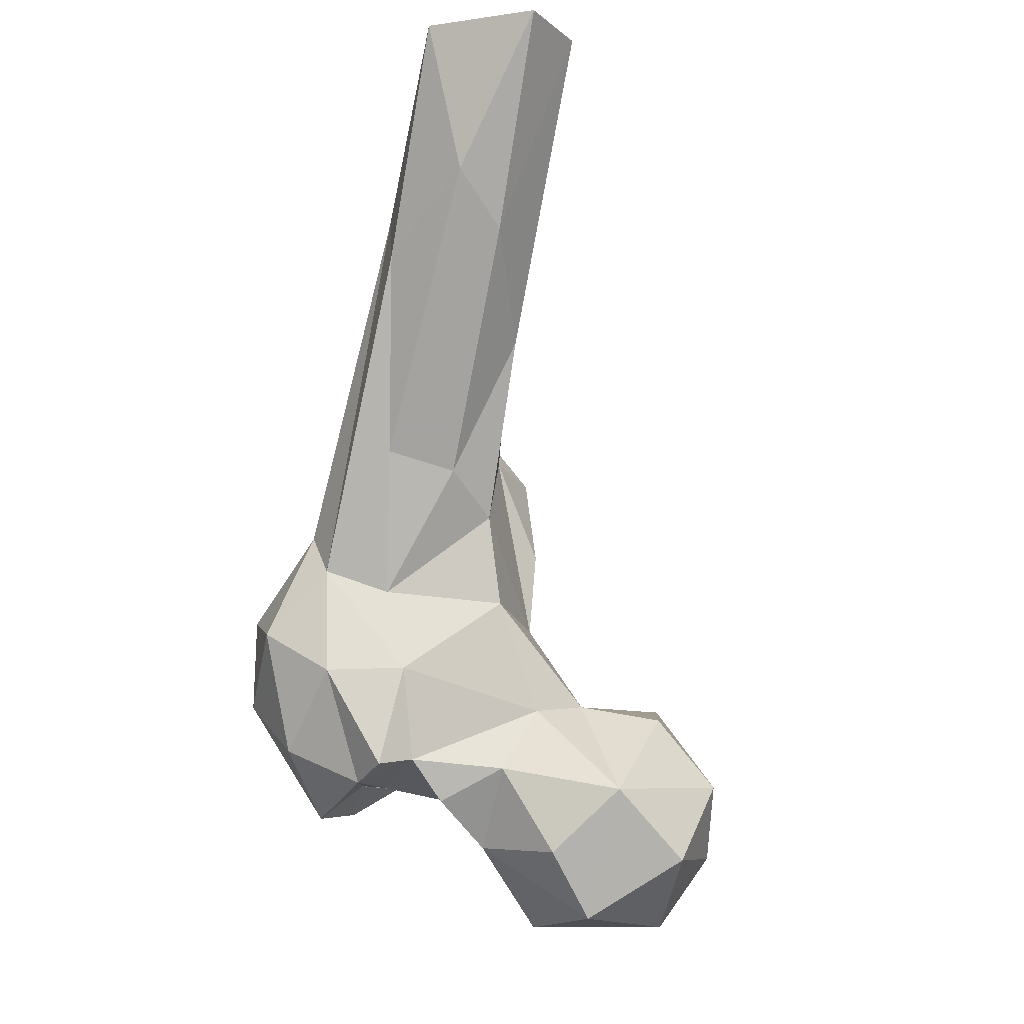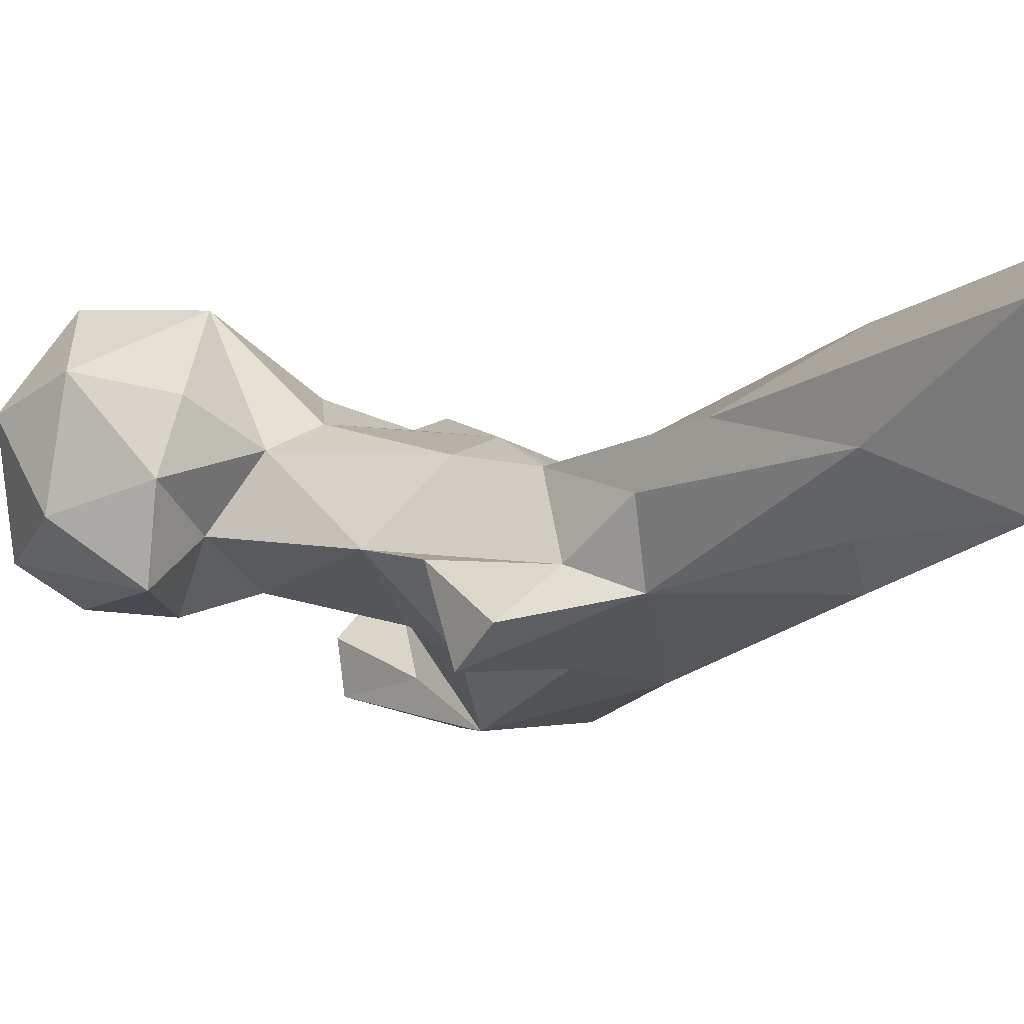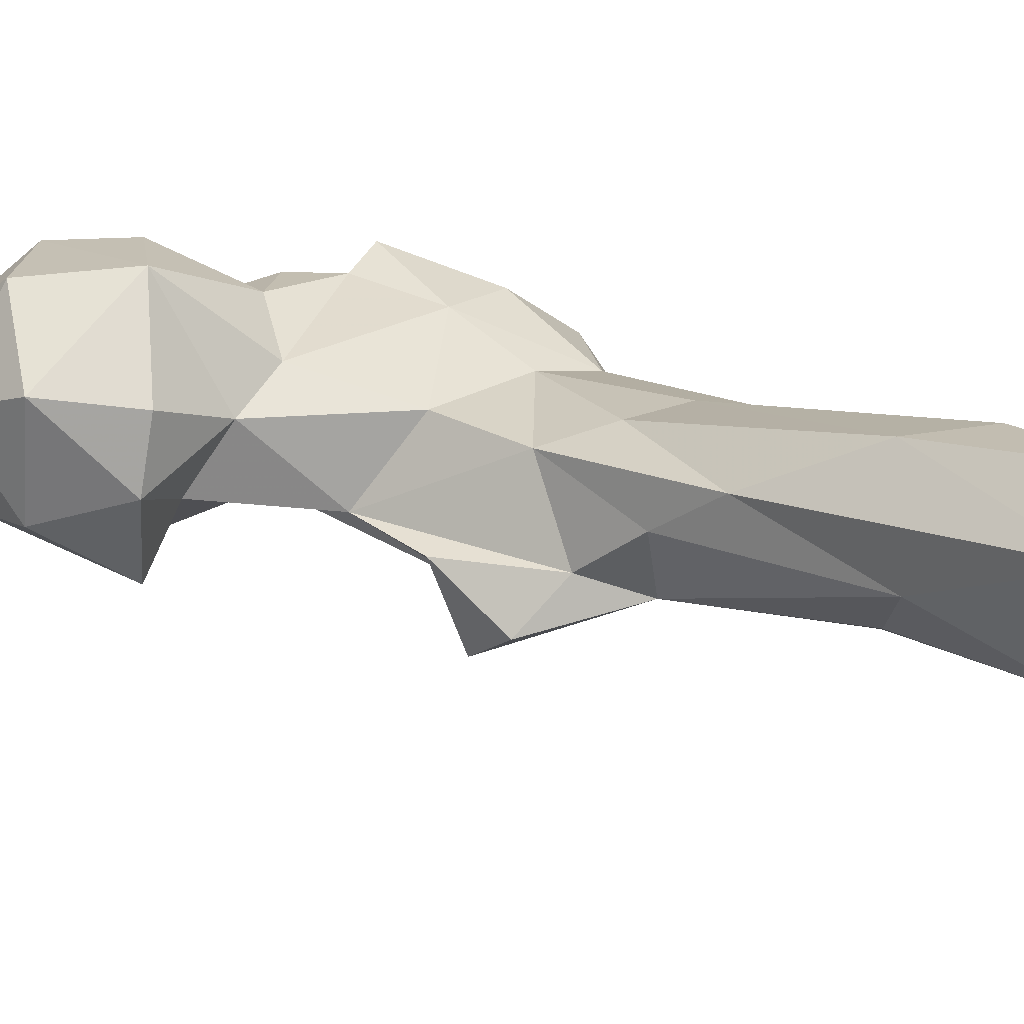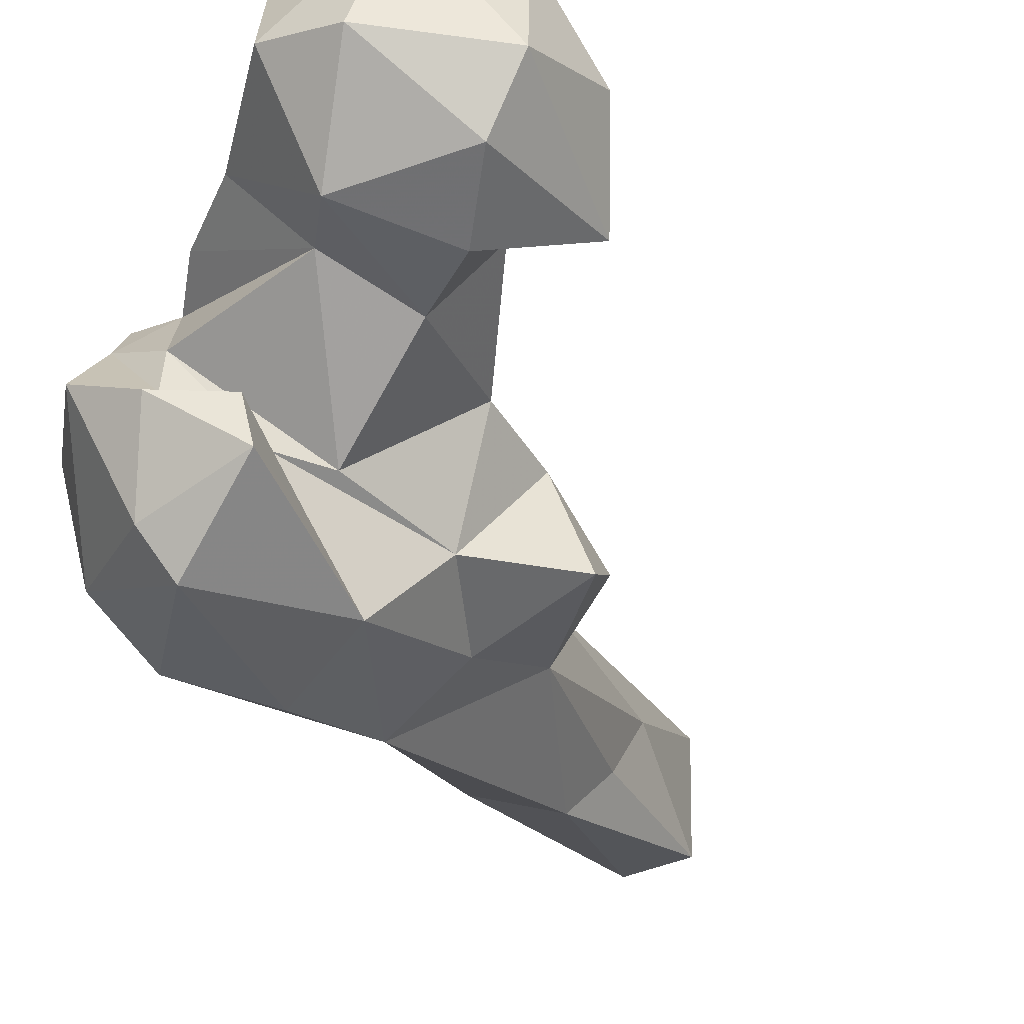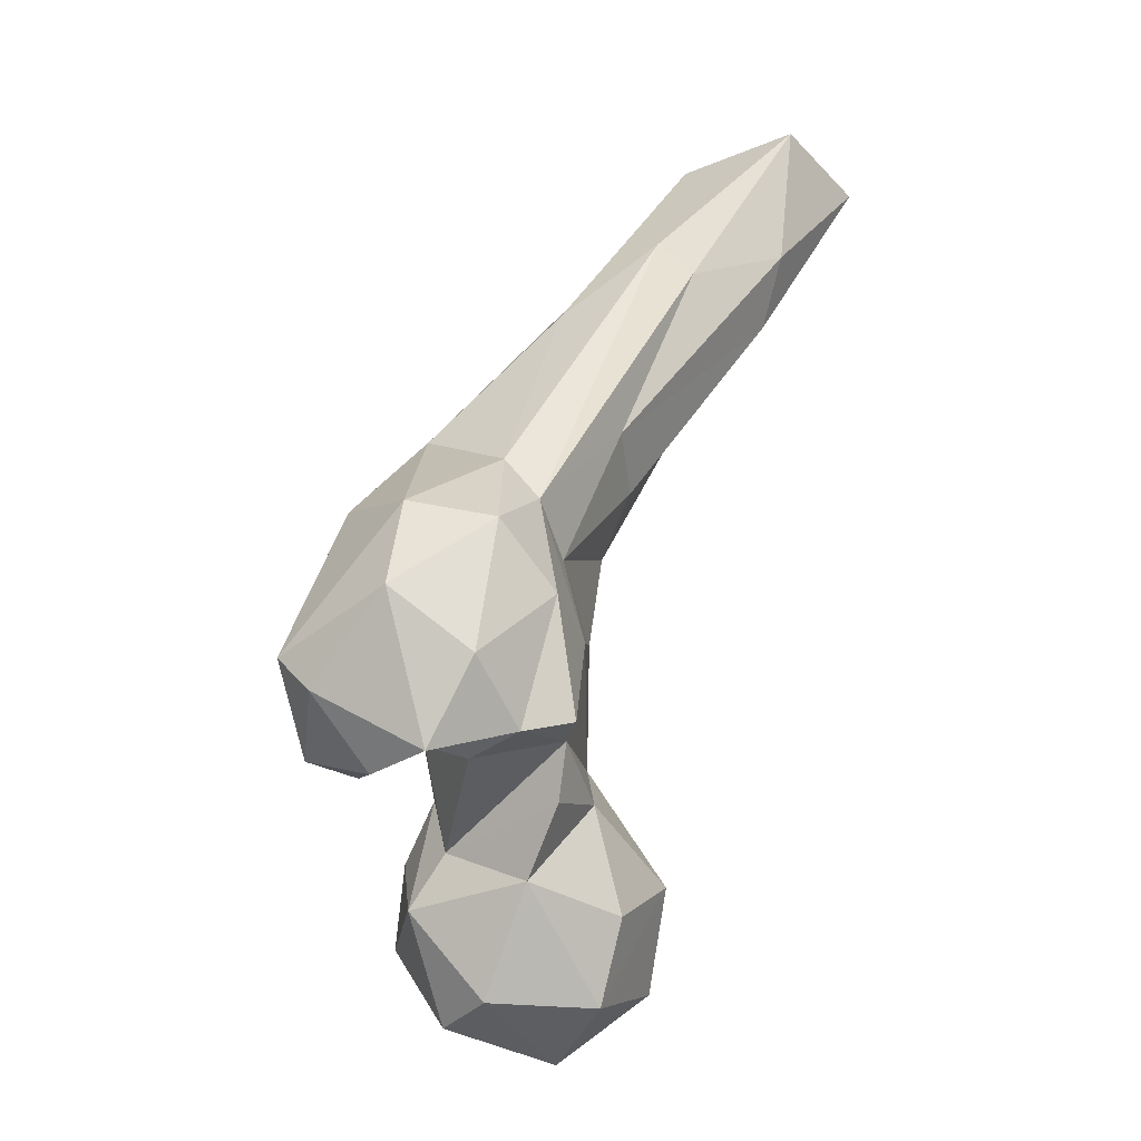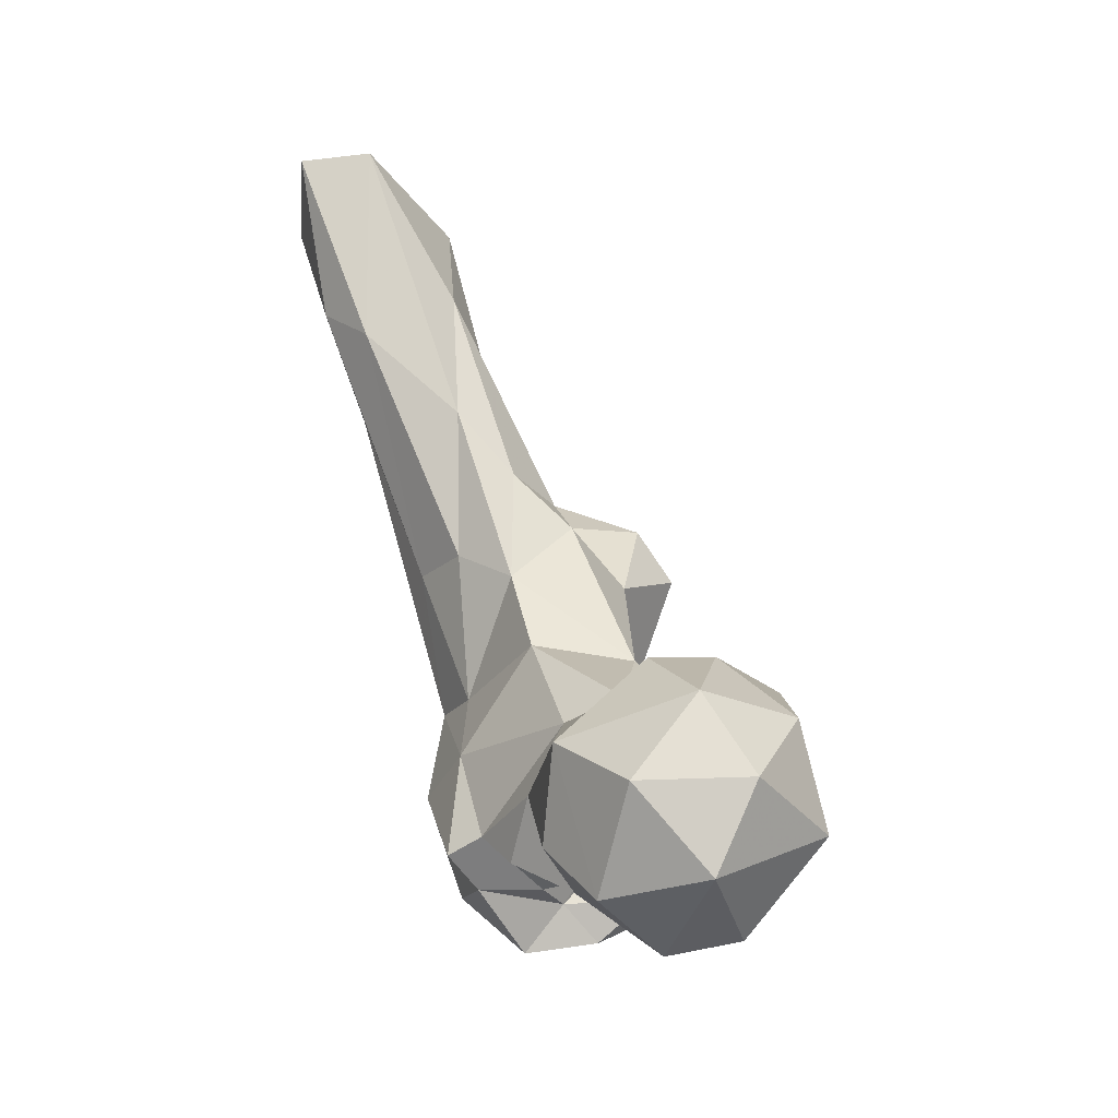
<metadata>
{"format":"obj","ext":"obj","renderer":"f3d","projection":"perspective","resolution":1024,"background":"white","views":[{"elev":-13.8,"azim":149.2,"up":"+Z"},{"elev":18.5,"azim":-37.6,"up":"+Y"},{"elev":51.5,"azim":-47.9,"up":"+Y"},{"elev":-55.4,"azim":-149.5,"up":"+Y"},{"elev":-38.2,"azim":79.9,"up":"+Z"},{"elev":-39.4,"azim":-143.8,"up":"+Z"}]}
</metadata>
<code>
v 292.4 133.5 695.9
v 304.8 138.7 694.8
v 284.5 154.2 694.7
v 304.3 158.3 695.8
v 275 133.3 709.7
v 289.7 169.8 706.8
v 283.8 125.4 714.7
v 319.5 143.3 709.8
v 274 156.5 708.6
v 313.7 160.4 708.1
v 304.7 125.4 710.9
v 311.1 130.6 718.9
v 304.5 170.1 720
v 321.5 154.3 724.5
v 278.6 165.6 722.1
v 293.3 125.5 726.5
v 303.9 129.1 733.5
v 330.9 146.5 718.2
v 272.2 145.5 725.3
v 334.4 115.3 717.9
v 345.5 122.9 716
v 341.2 104.3 728.2
v 336.4 123.3 723.1
v 355.9 128.9 728.4
v 344.8 137.9 721.9
v 337.4 146.7 726.1
v 323 105.3 726.6
v 323.7 114.3 723.9
v 335.4 131 722.1
v 280.6 136.3 739.4
v 344.9 147 724.8
v 290.2 163 735.1
v 339.2 98.82 735.4
v 357.3 114.2 738.9
v 283.2 152.5 738.6
v 313.6 154.5 736.4
v 326 112.6 742
v 328.2 120.5 735.8
v 323.1 122.6 744.1
v 354.2 142.2 743
v 302.1 153.1 738.2
v 293.1 140.8 735.1
v 340.9 149.2 743.6
v 326.9 108.7 757.4
v 362.3 131.2 751
v 321.6 153.5 757.6
v 357.9 116.3 755.9
v 307.2 141.3 755
v 353.3 139.3 763.3
v 342.7 145.2 759.2
v 343 108.3 764.2
v 317.9 125 764.3
v 307.3 144 770.3
v 353.4 133.2 771.1
v 340.8 121.3 783.7
v 325.2 155.3 774.4
v 325.4 126.5 780.8
v 347.6 154.7 785.3
v 305.6 130.3 779.7
v 335.4 158.6 782.1
v 317.6 146.2 788.5
v 307 139.5 786.7
v 323.2 157.6 797.1
v 327.7 169.7 806.7
v 346 143.9 813.5
v 354.2 167.3 820.7
v 323.7 143.6 799.1
v 351.6 161.5 830.2
v 339.8 184.2 823.6
v 337.3 148.6 827.4
v 349.6 185.9 833.2
v 331.1 158.5 831.2
v 327.5 172.6 835.2
v 331 196.6 859.5
v 344.4 169.2 859
v 343.6 203 859.8
v 332.7 168.7 860.4
v 357.4 187.4 859.9
f 73 77 74
f 68 78 75
f 70 75 77
f 70 77 72
f 69 74 76
f 69 76 71
f 64 74 69
f 67 70 72
f 66 78 68
f 63 67 73
f 58 69 71
f 55 65 70
f 60 64 69
f 49 68 54
f 58 60 69
f 61 62 67
f 67 72 73
f 49 58 66
f 59 67 62
f 57 67 59
f 55 70 67
f 56 63 64
f 53 62 61
f 48 61 56
f 48 53 61
f 50 56 60
f 56 64 60
f 52 59 53
f 44 51 55
f 49 50 58
f 53 59 62
f 46 56 50
f 45 49 54
f 47 55 51
f 38 44 52
f 43 46 50
f 50 60 58
f 33 47 51
f 25 31 40
f 41 48 46
f 58 71 66
f 37 44 38
f 54 65 55
f 13 15 32
f 41 42 48
f 25 29 26
f 40 49 45
f 34 45 47
f 2 3 4
f 27 44 37
f 71 76 78
f 35 42 41
f 30 42 35
f 16 42 30
f 12 26 29
f 24 45 34
f 27 33 44
f 31 43 40
f 72 77 73
f 11 17 16
f 23 28 37
f 29 38 39
f 13 32 41
f 21 23 25
f 19 30 35
f 13 41 36
f 45 54 47
f 65 75 70
f 20 21 22
f 21 24 34
f 8 18 12
f 15 35 32
f 48 52 53
f 66 71 78
f 44 57 52
f 40 43 49
f 23 37 38
f 39 52 48
f 61 67 63
f 14 36 26
f 47 54 55
f 26 43 31
f 63 73 64
f 12 29 39
f 3 5 9
f 38 52 39
f 24 25 40
f 13 36 14
f 33 34 47
f 24 40 45
f 8 10 14
f 15 19 35
f 33 51 44
f 56 61 63
f 36 41 46
f 22 34 33
f 20 23 21
f 25 26 31
f 5 30 19
f 8 12 11
f 32 35 41
f 1 3 2
f 20 22 27
f 10 13 14
f 21 25 24
f 12 39 17
f 2 4 8
f 5 7 30
f 3 6 4
f 36 46 43
f 23 29 25
f 65 68 75
f 26 36 43
f 20 27 28
f 43 50 49
f 52 57 59
f 6 15 13
f 64 73 74
f 9 19 15
f 23 38 29
f 8 14 18
f 17 39 48
f 21 34 22
f 4 6 13
f 22 33 27
f 54 68 65
f 55 67 57
f 5 19 9
f 7 11 16
f 12 18 26
f 4 13 10
f 44 55 57
f 7 16 30
f 6 9 15
f 49 66 68
f 17 48 42
f 14 26 18
f 4 10 8
f 16 17 42
f 20 28 23
f 2 8 11
f 27 37 28
f 1 7 5
f 1 5 3
f 11 12 17
f 1 11 7
f 1 2 11
f 46 48 56
f 3 9 6

</code>
